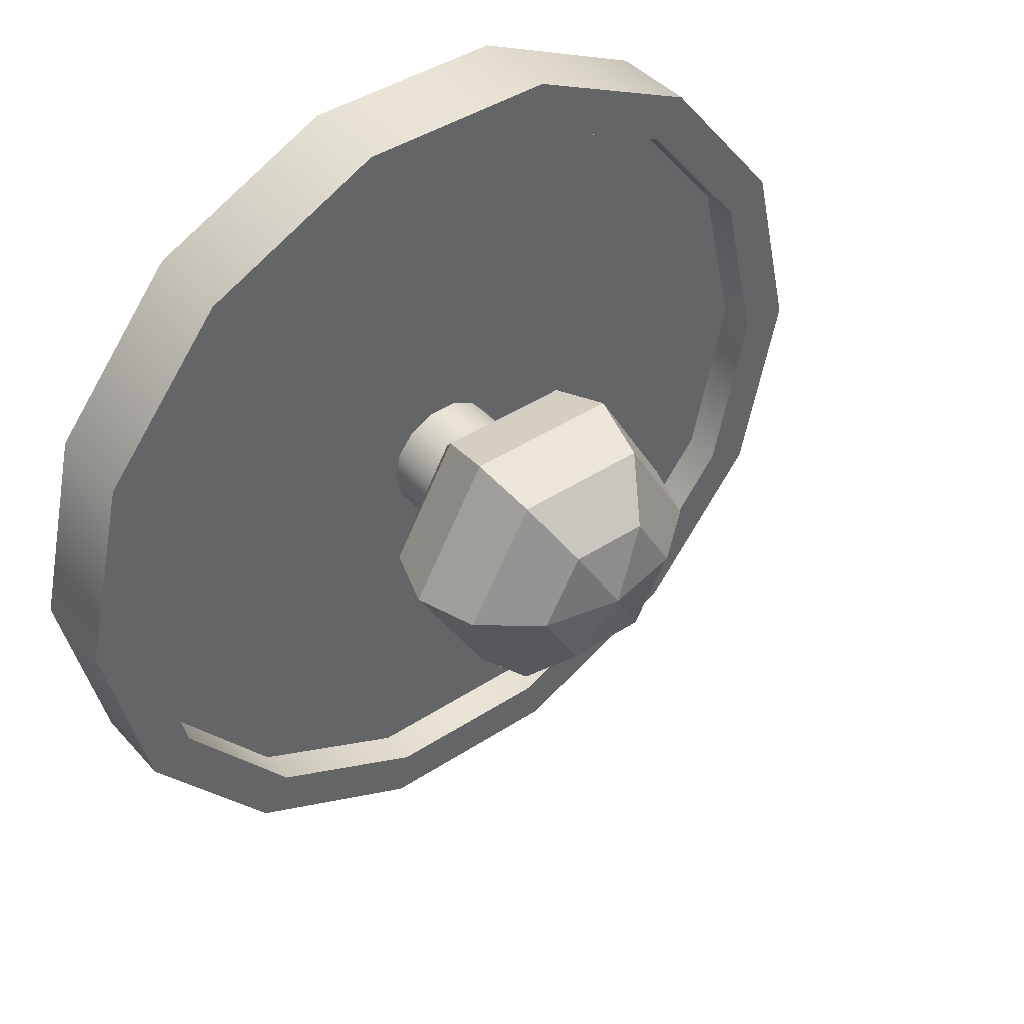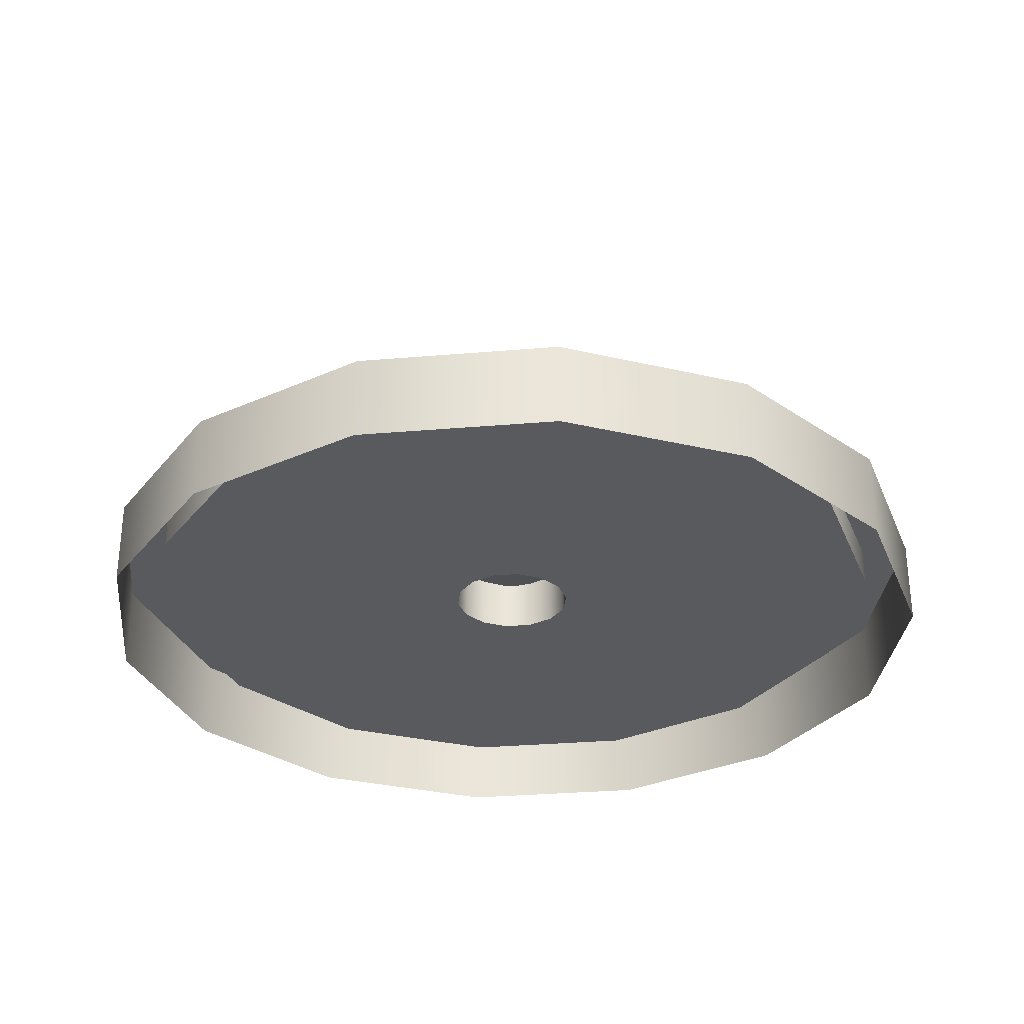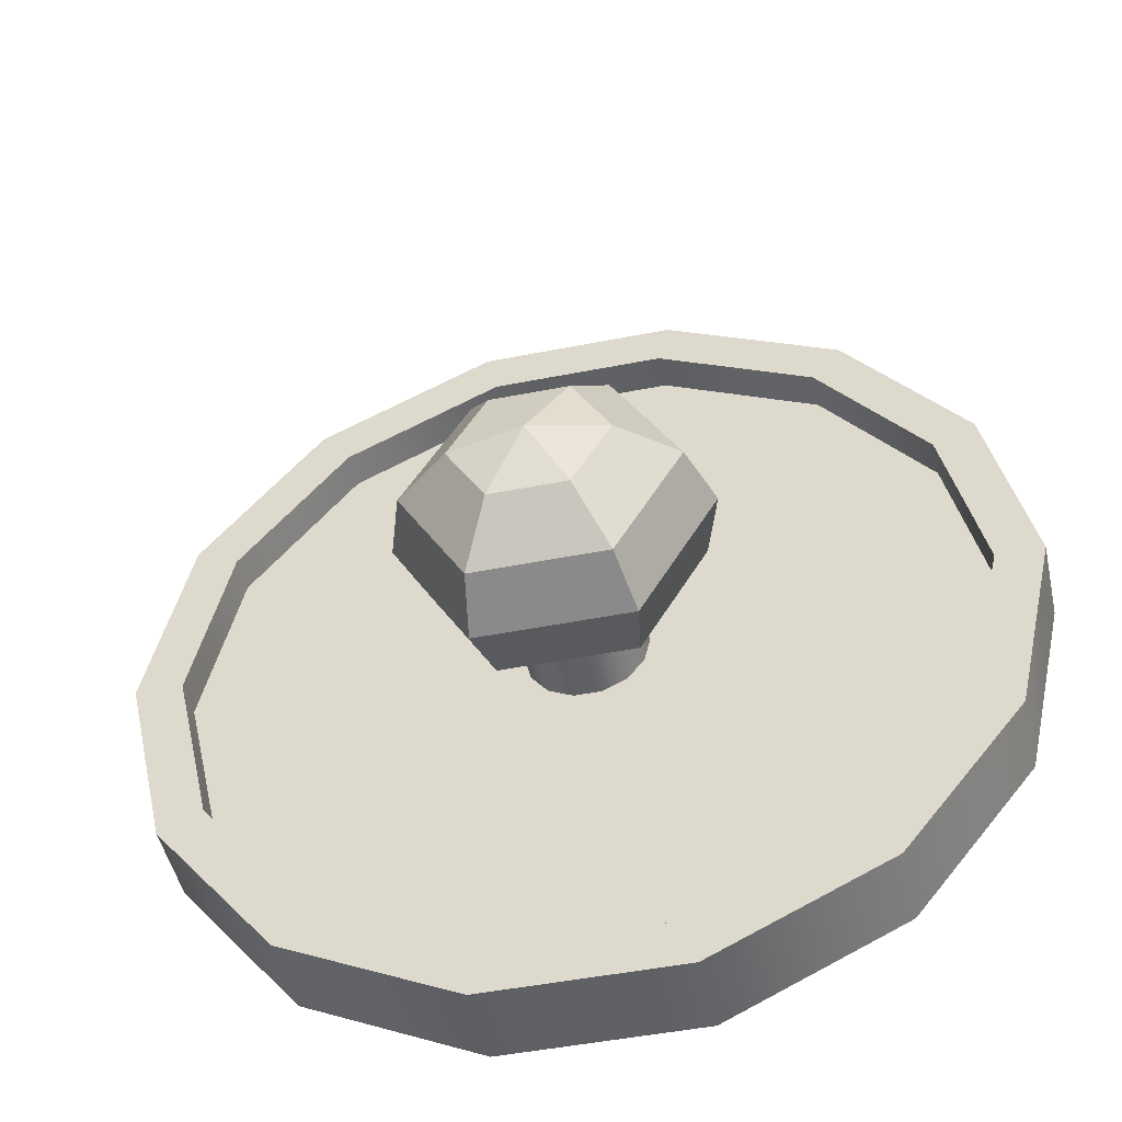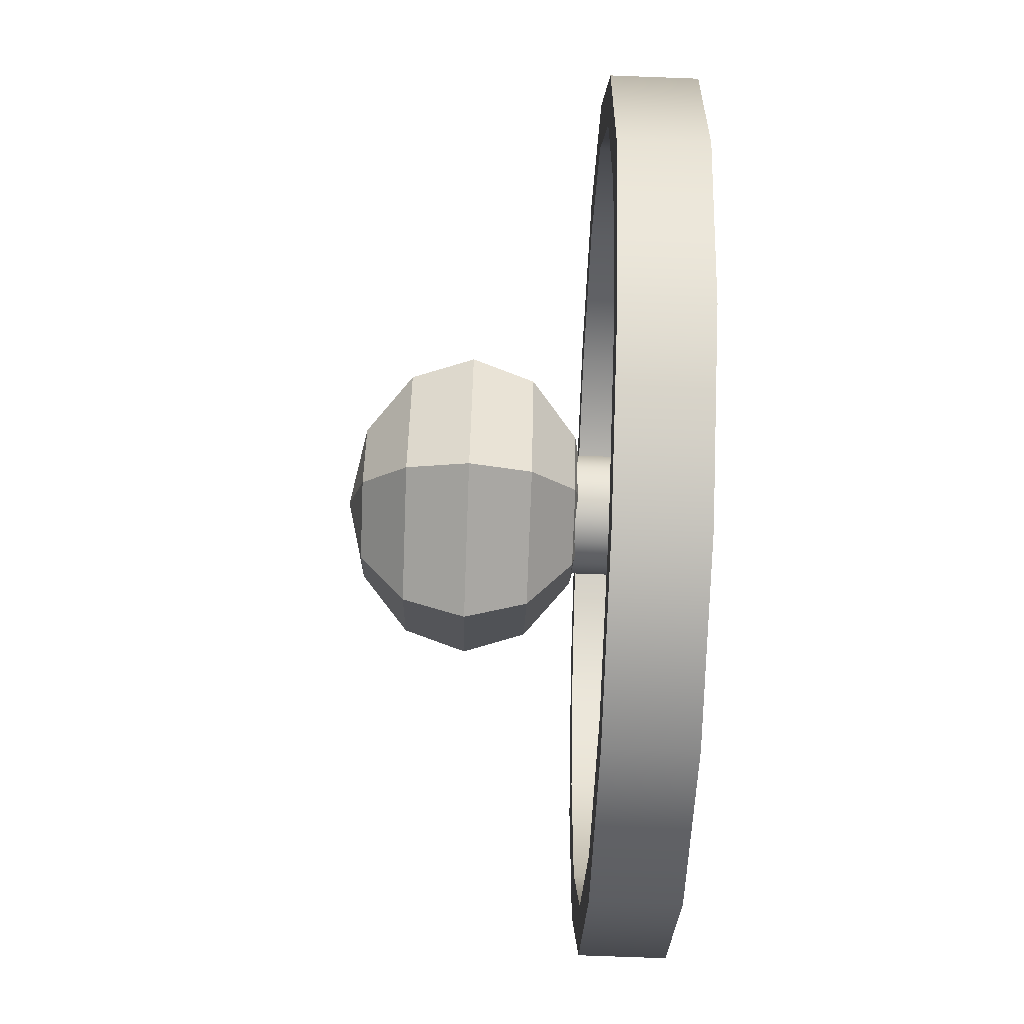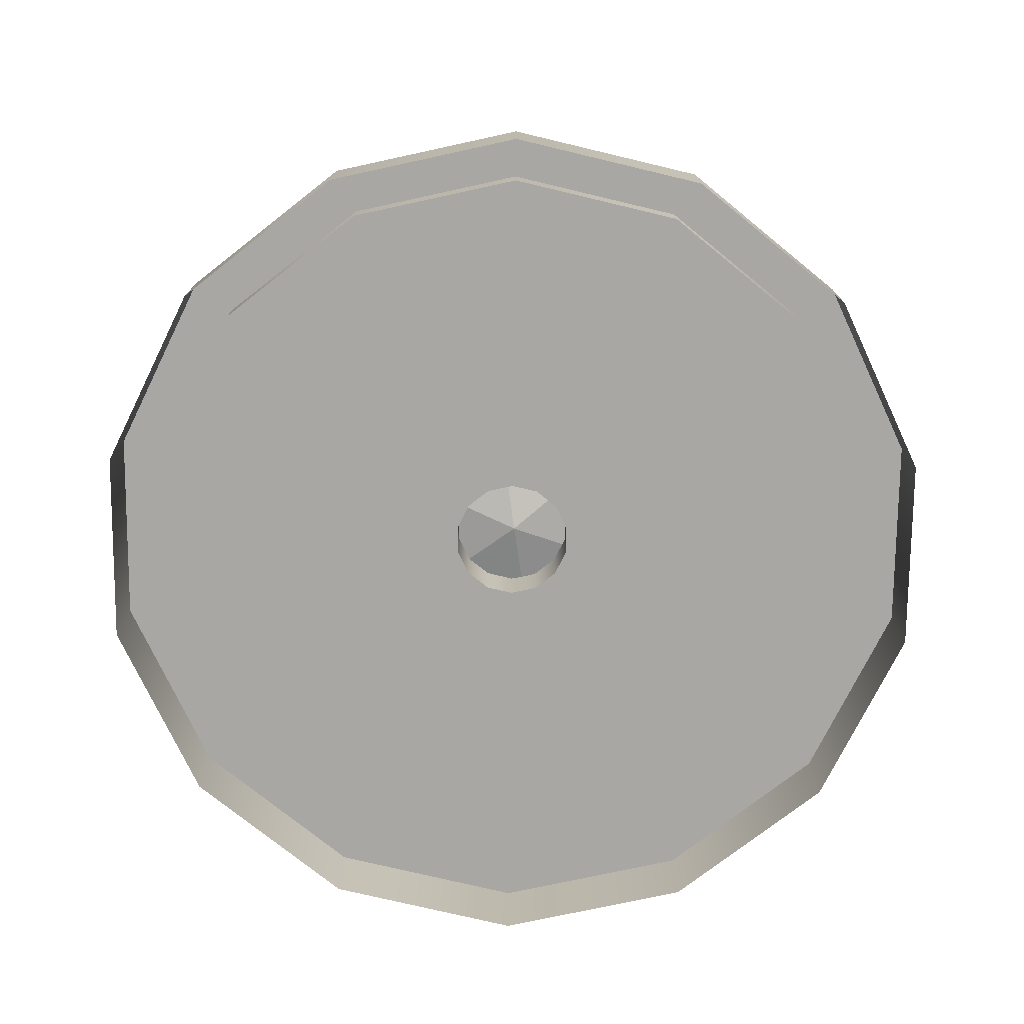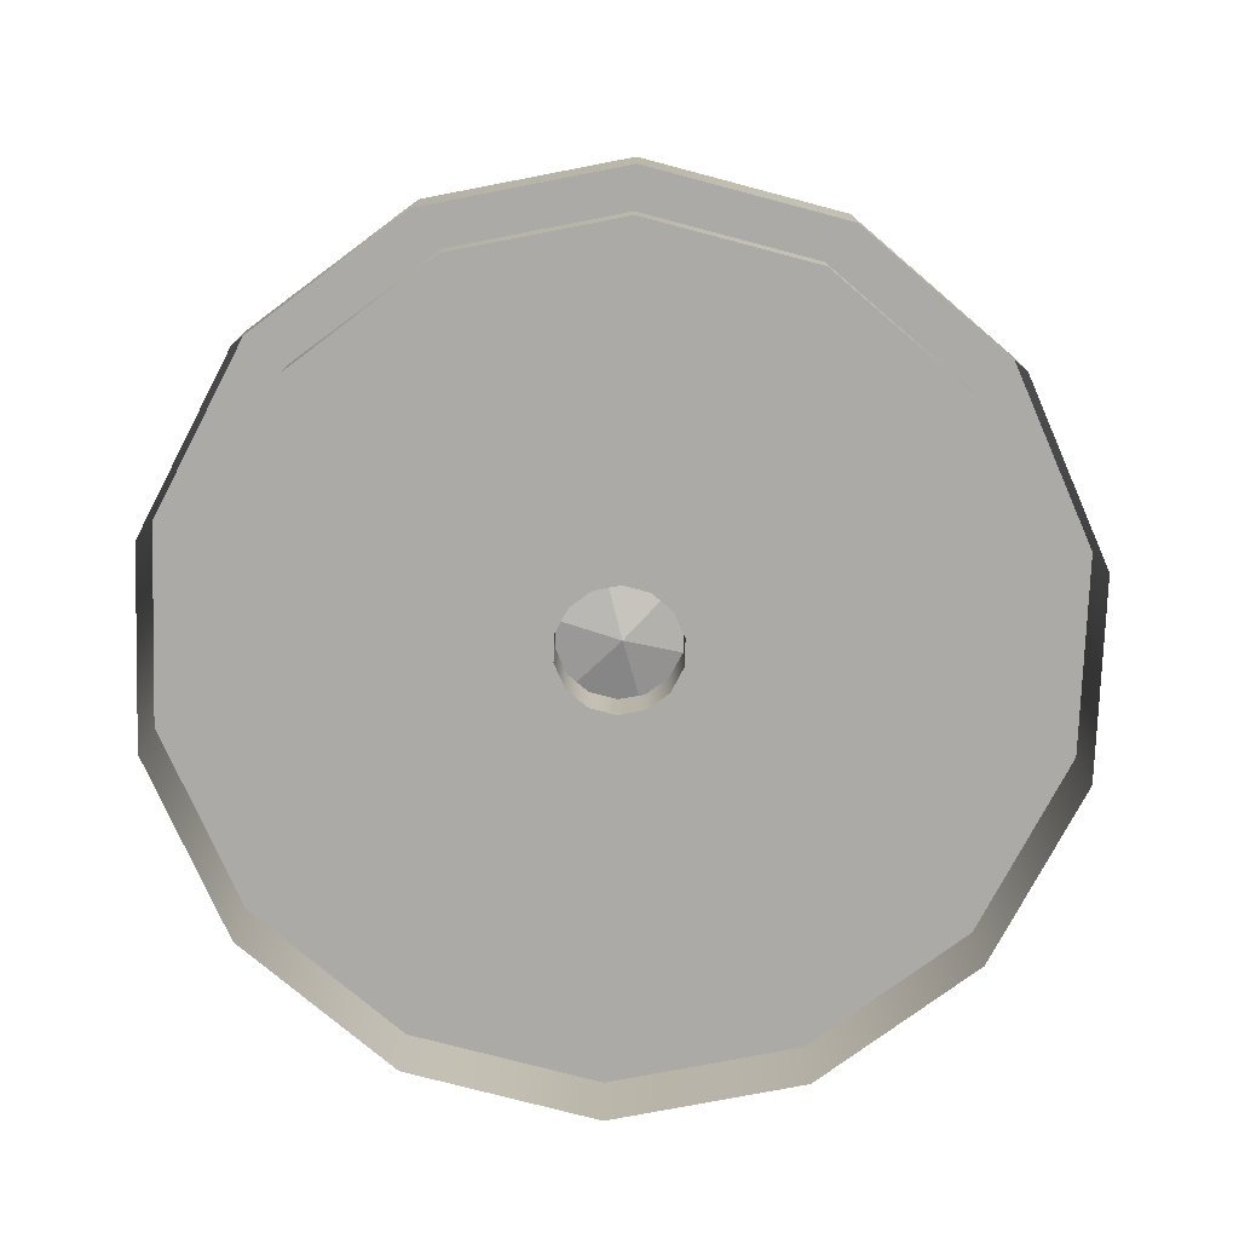
<metadata>
{"format":"obj","ext":"obj","renderer":"f3d","projection":"perspective","resolution":1024,"background":"white","views":[{"elev":42.6,"azim":-37.9,"up":"+Y"},{"elev":-31.1,"azim":-147.3,"up":"+Z"},{"elev":-48.0,"azim":12.5,"up":"+Y"},{"elev":-76.0,"azim":87.9,"up":"+Y"},{"elev":-74.8,"azim":38.0,"up":"+Z"},{"elev":-75.9,"azim":-14.8,"up":"+Z"}]}
</metadata>
<code>
v 1.035 7.269 0.1419
v 0.7165 7.669 0.1419
v 0.2557 7.891 0.1419
v -0.2557 7.891 0.1419
v -0.7165 7.669 0.1419
v -1.035 7.269 0.1419
v -1.149 6.771 0.1419
v -1.035 6.272 0.1419
v -0.7165 5.872 0.1419
v -0.2557 5.65 0.1419
v 0.2557 5.65 0.1419
v 0.7165 5.872 0.1419
v 1.035 6.272 0.1419
v 1.149 6.771 0.1419
v 1.161 7.33 0
v 0.8034 7.778 0
v 0.8034 7.778 0.1419
v 1.161 7.33 0.1419
v 0.2867 8.027 0
v 0.2867 8.027 0.1419
v -0.2867 8.027 0
v -0.2867 8.027 0.1419
v -0.8034 7.778 0
v -0.8034 7.778 0.1419
v -1.161 7.33 0
v -1.161 7.33 0.1419
v -1.289 6.771 0
v -1.289 6.771 0.1419
v -1.161 6.212 0
v -1.161 6.212 0.1419
v -0.8034 5.763 0
v -0.8034 5.763 0.1419
v -0.2867 5.514 0
v -0.2867 5.514 0.1419
v 0.2867 5.514 0
v 0.2867 5.514 0.1419
v 0.8034 5.763 0
v 0.8034 5.763 0.1419
v 1.161 6.212 0
v 1.161 6.212 0.1419
v 1.289 6.771 0
v 1.289 6.771 0.1419
v 1.035 7.269 0.2495
v 0.7165 7.669 0.2495
v 1.161 7.33 0.2495
v 0.8034 7.778 0.2495
v 0.2557 7.891 0.2495
v 0.2867 8.027 0.2495
v -0.2557 7.891 0.2495
v -0.2867 8.027 0.2495
v -0.7165 7.669 0.2495
v -0.8034 7.778 0.2495
v -1.035 7.269 0.2495
v -1.161 7.33 0.2495
v -1.149 6.771 0.2495
v -1.289 6.771 0.2495
v -1.035 6.272 0.2495
v -1.161 6.212 0.2495
v -0.7165 5.872 0.2495
v -0.8034 5.763 0.2495
v -0.2557 5.65 0.2495
v -0.2867 5.514 0.2495
v 0.2557 5.65 0.2495
v 0.2867 5.514 0.2495
v 0.7165 5.872 0.2495
v 0.8034 5.763 0.2495
v 1.035 6.272 0.2495
v 1.161 6.212 0.2495
v 1.149 6.771 0.2495
v 1.289 6.771 0.2495
v 0.161 6.848 0.1419
v 0.1114 6.91 0.1419
v 0.03977 6.945 0.1419
v -0.03977 6.945 0.1419
v -0.1114 6.91 0.1419
v -0.161 6.848 0.1419
v -0.1787 6.771 0.1419
v -0.161 6.693 0.1419
v -0.1114 6.631 0.1419
v -0.03977 6.596 0.1419
v 0.03977 6.596 0.1419
v 0.1114 6.631 0.1419
v 0.161 6.693 0.1419
v 0.1787 6.771 0.1419
v 0.161 6.848 0.3343
v 0.1114 6.91 0.3343
v 0.03977 6.945 0.3343
v -0.03977 6.945 0.3343
v -0.1114 6.91 0.3343
v -0.161 6.848 0.3343
v -0.1787 6.771 0.3343
v -0.161 6.693 0.3343
v -0.1114 6.631 0.3343
v -0.03977 6.596 0.3343
v 0.03977 6.596 0.3343
v 0.1114 6.631 0.3343
v 0.161 6.693 0.3343
v 0.1787 6.771 0.3343
v 0.1205 6.964 0.3042
v -0.1029 6.964 0.3042
v -0.2146 6.771 0.3042
v -0.1029 6.577 0.3042
v 0.1205 6.577 0.3042
v 0.2323 6.771 0.3042
v 0.2023 7.106 0.4338
v -0.1847 7.106 0.4338
v -0.3782 6.771 0.4338
v -0.1847 6.435 0.4338
v 0.2023 6.435 0.4338
v 0.3959 6.771 0.4338
v 0.2323 7.158 0.6108
v -0.2146 7.158 0.6108
v -0.4381 6.771 0.6108
v -0.2146 6.384 0.6108
v 0.2323 6.384 0.6108
v 0.4557 6.771 0.6108
v 0.2023 7.106 0.7878
v -0.1847 7.106 0.7878
v -0.3782 6.771 0.7878
v -0.1847 6.435 0.7878
v 0.2023 6.435 0.7878
v 0.3959 6.771 0.7878
v 0.1205 6.964 0.9174
v -0.1029 6.964 0.9174
v -0.2146 6.771 0.9174
v -0.1029 6.577 0.9174
v 0.1205 6.577 0.9174
v 0.2323 6.771 0.9174
v 0.008823 6.771 0.2567
v 0.008823 6.771 0.9648
f 15 16 17 18
f 16 19 20 17
f 19 21 22 20
f 21 23 24 22
f 23 25 26 24
f 25 27 28 26
f 27 29 30 28
f 29 31 32 30
f 31 33 34 32
f 33 35 36 34
f 35 37 38 36
f 37 39 40 38
f 39 41 42 40
f 41 15 18 42
f 44 43 45 46
f 47 44 46 48
f 49 47 48 50
f 51 49 50 52
f 53 51 52 54
f 55 53 54 56
f 57 55 56 58
f 59 57 58 60
f 61 59 60 62
f 63 61 62 64
f 65 63 64 66
f 67 65 66 68
f 69 67 68 70
f 43 69 70 45
f 2 1 43 44
f 18 17 46 45
f 3 2 44 47
f 17 20 48 46
f 4 3 47 49
f 20 22 50 48
f 5 4 49 51
f 22 24 52 50
f 6 5 51 53
f 24 26 54 52
f 7 6 53 55
f 26 28 56 54
f 8 7 55 57
f 28 30 58 56
f 9 8 57 59
f 30 32 60 58
f 10 9 59 61
f 32 34 62 60
f 11 10 61 63
f 34 36 64 62
f 12 11 63 65
f 36 38 66 64
f 13 12 65 67
f 38 40 68 66
f 14 13 67 69
f 40 42 70 68
f 1 14 69 43
f 42 18 45 70
f 1 2 72 71
f 2 3 73 72
f 3 4 74 73
f 4 5 75 74
f 5 6 76 75
f 6 7 77 76
f 7 8 78 77
f 8 9 79 78
f 9 10 80 79
f 10 11 81 80
f 11 12 82 81
f 12 13 83 82
f 13 14 84 83
f 14 1 71 84
f 71 72 86 85
f 72 73 87 86
f 73 74 88 87
f 74 75 89 88
f 75 76 90 89
f 76 77 91 90
f 77 78 92 91
f 78 79 93 92
f 79 80 94 93
f 80 81 95 94
f 81 82 96 95
f 82 83 97 96
f 83 84 98 97
f 84 71 85 98
f 99 100 106 105
f 100 101 107 106
f 101 102 108 107
f 102 103 109 108
f 103 104 110 109
f 104 99 105 110
f 105 106 112 111
f 106 107 113 112
f 107 108 114 113
f 108 109 115 114
f 109 110 116 115
f 110 105 111 116
f 111 112 118 117
f 112 113 119 118
f 113 114 120 119
f 114 115 121 120
f 115 116 122 121
f 116 111 117 122
f 117 118 124 123
f 118 119 125 124
f 119 120 126 125
f 120 121 127 126
f 121 122 128 127
f 122 117 123 128
f 100 99 129
f 101 100 129
f 102 101 129
f 103 102 129
f 104 103 129
f 99 104 129
f 123 124 130
f 124 125 130
f 125 126 130
f 126 127 130
f 127 128 130
f 128 123 130

</code>
